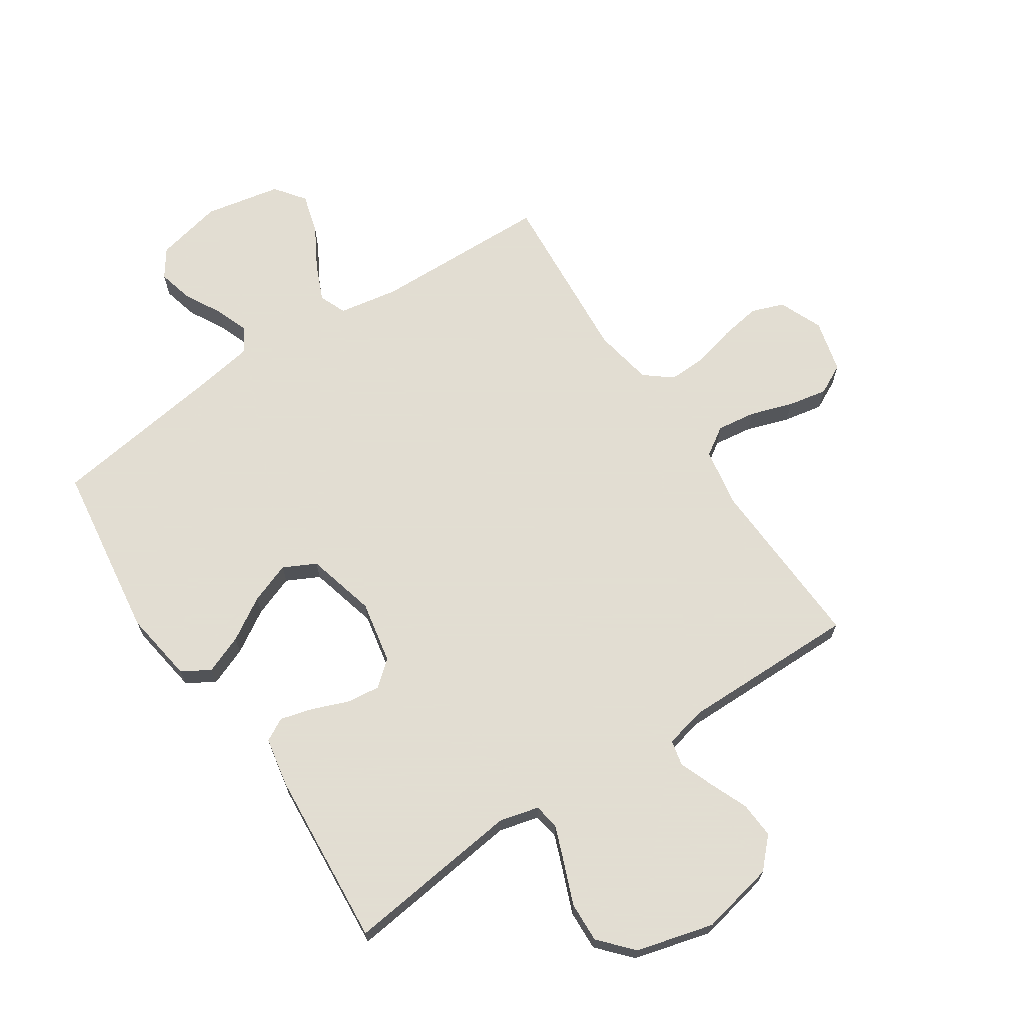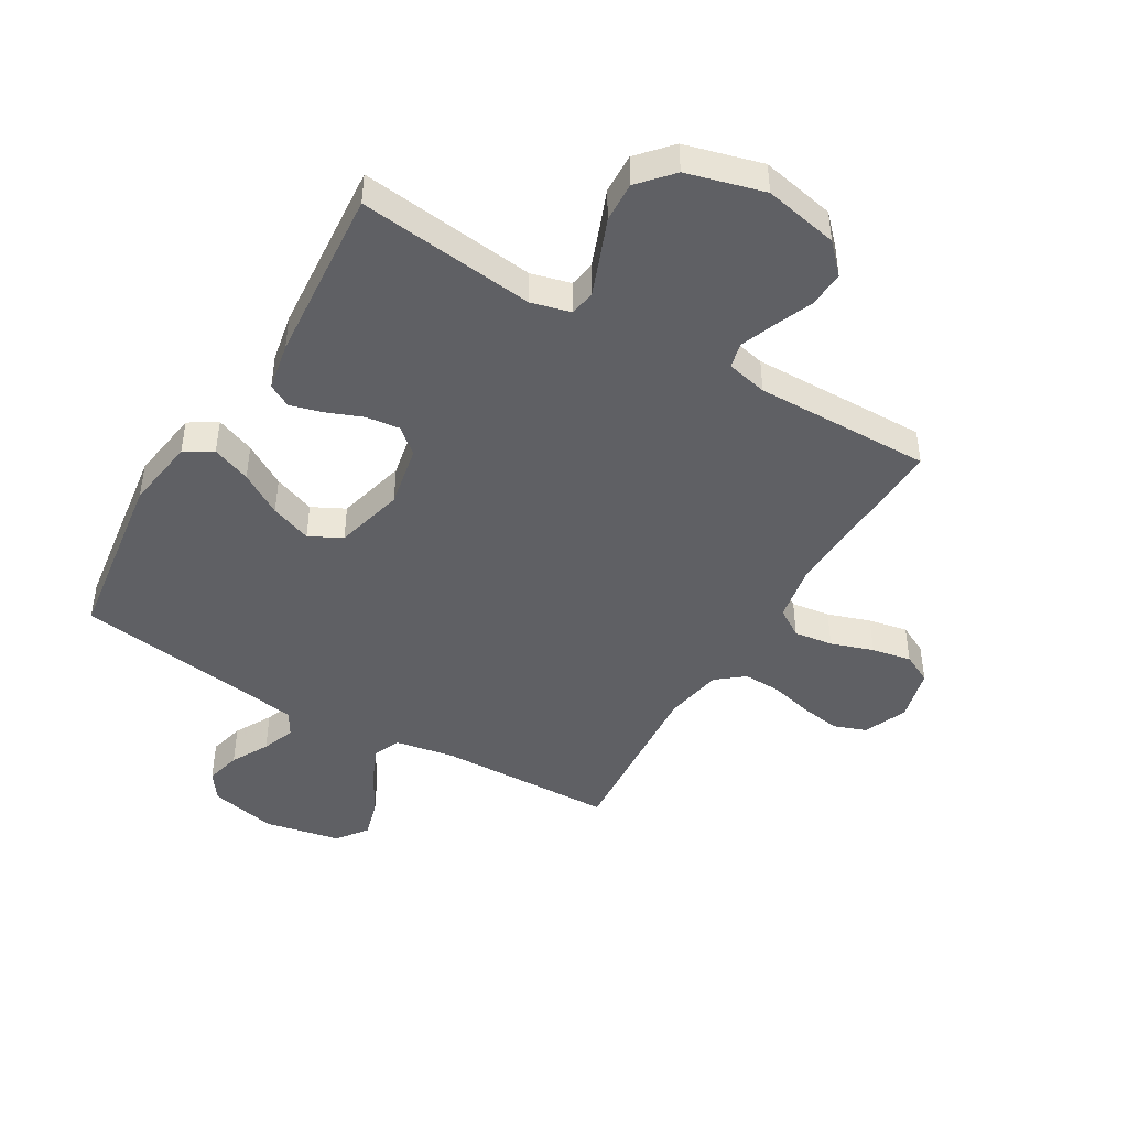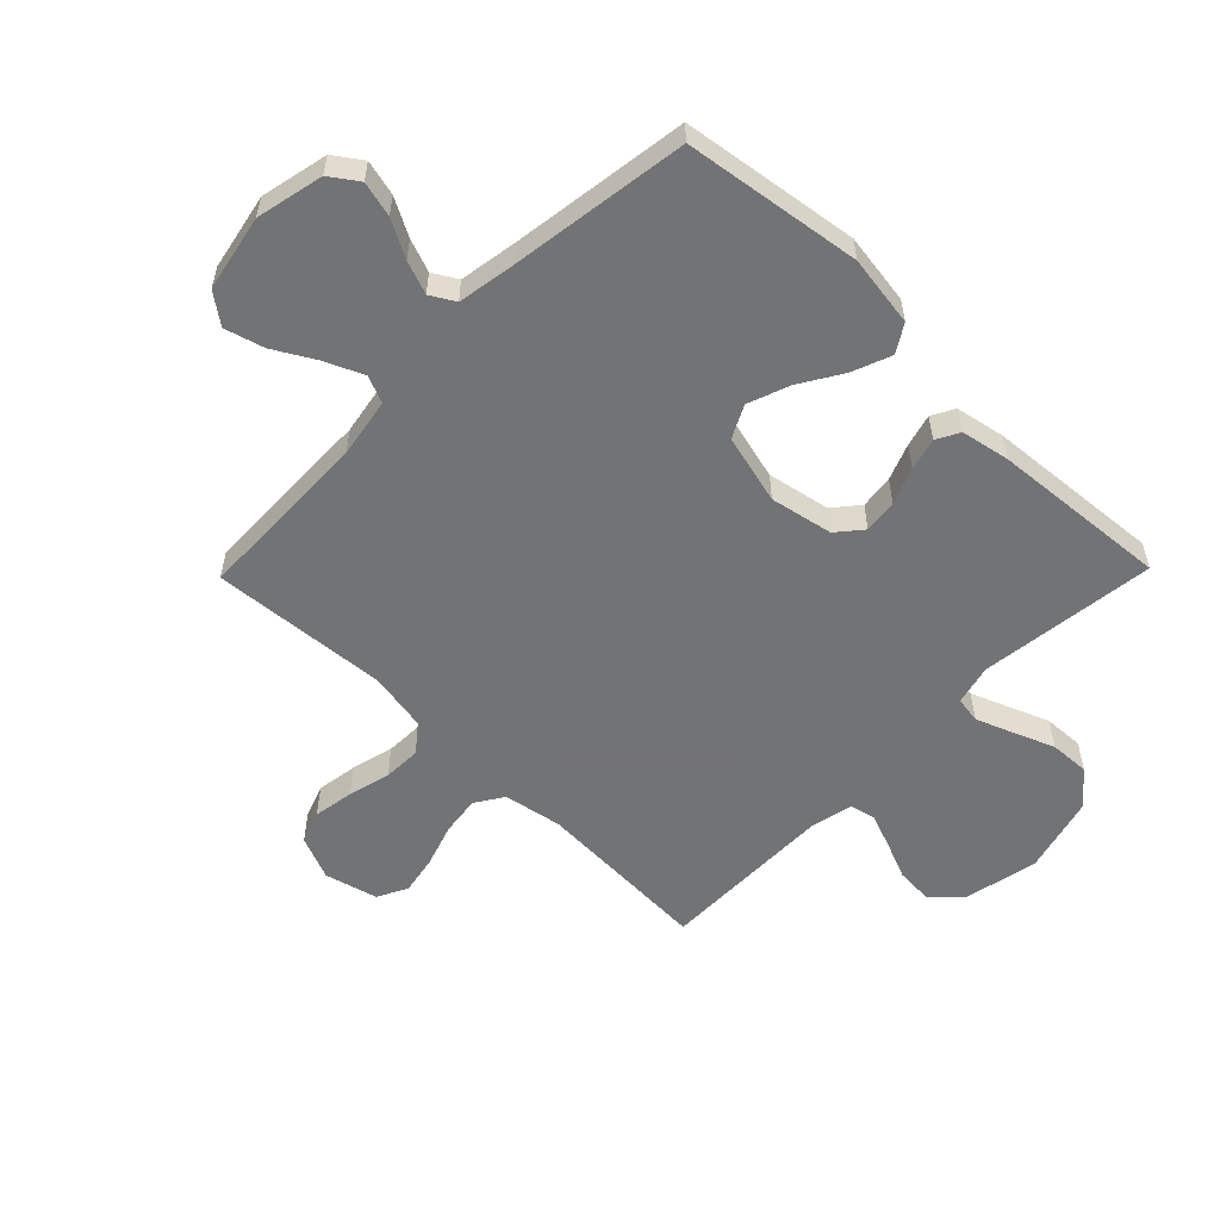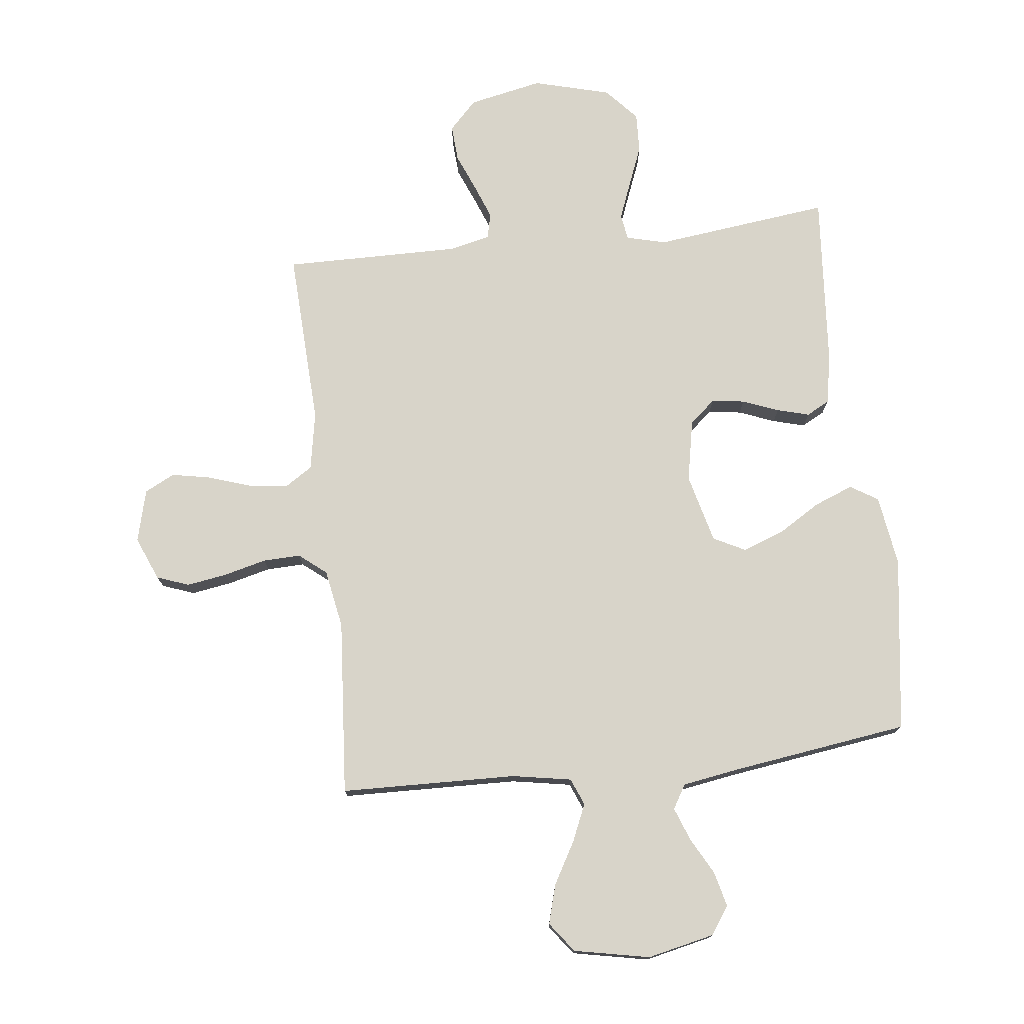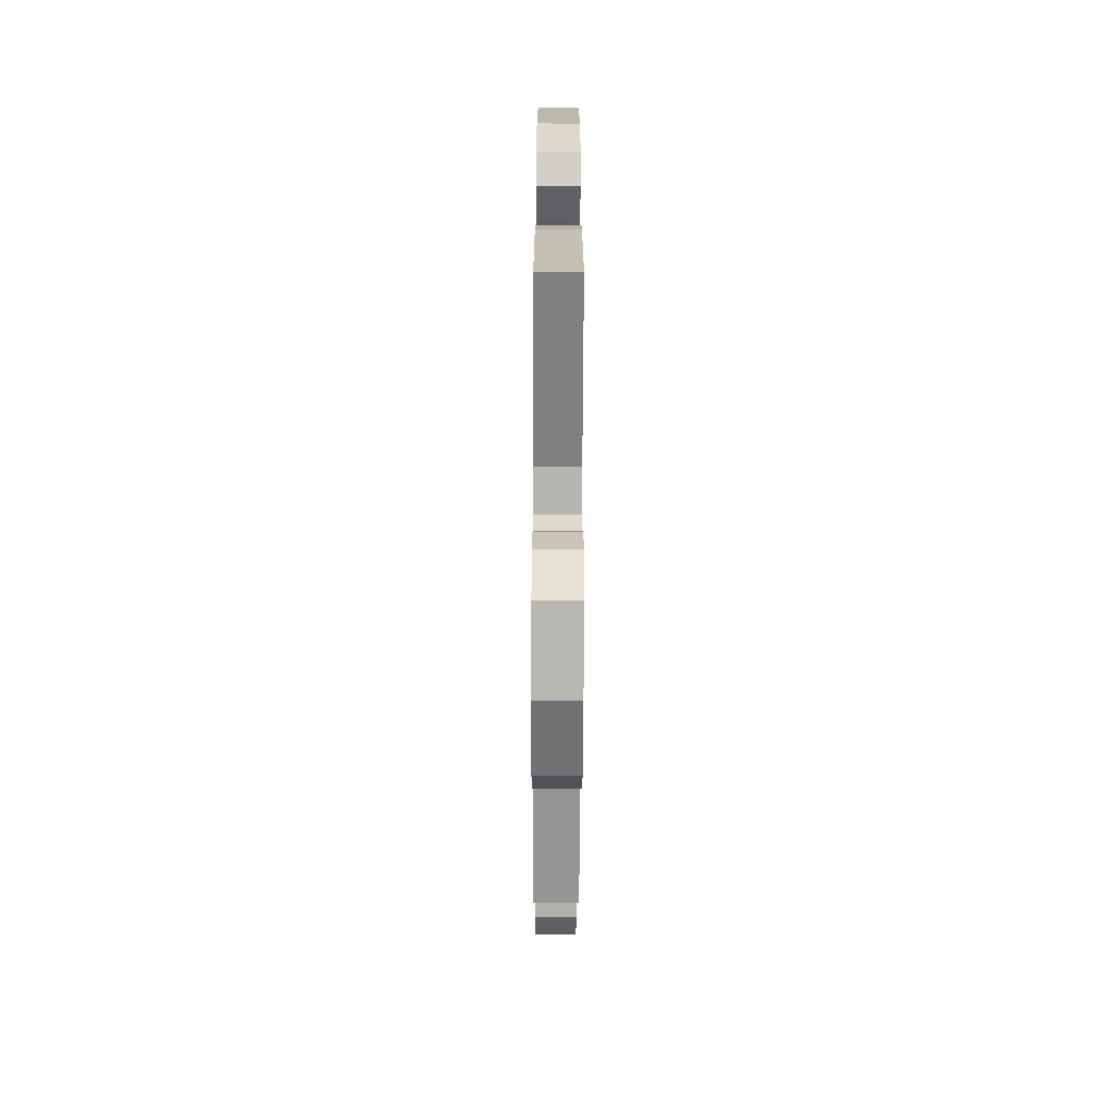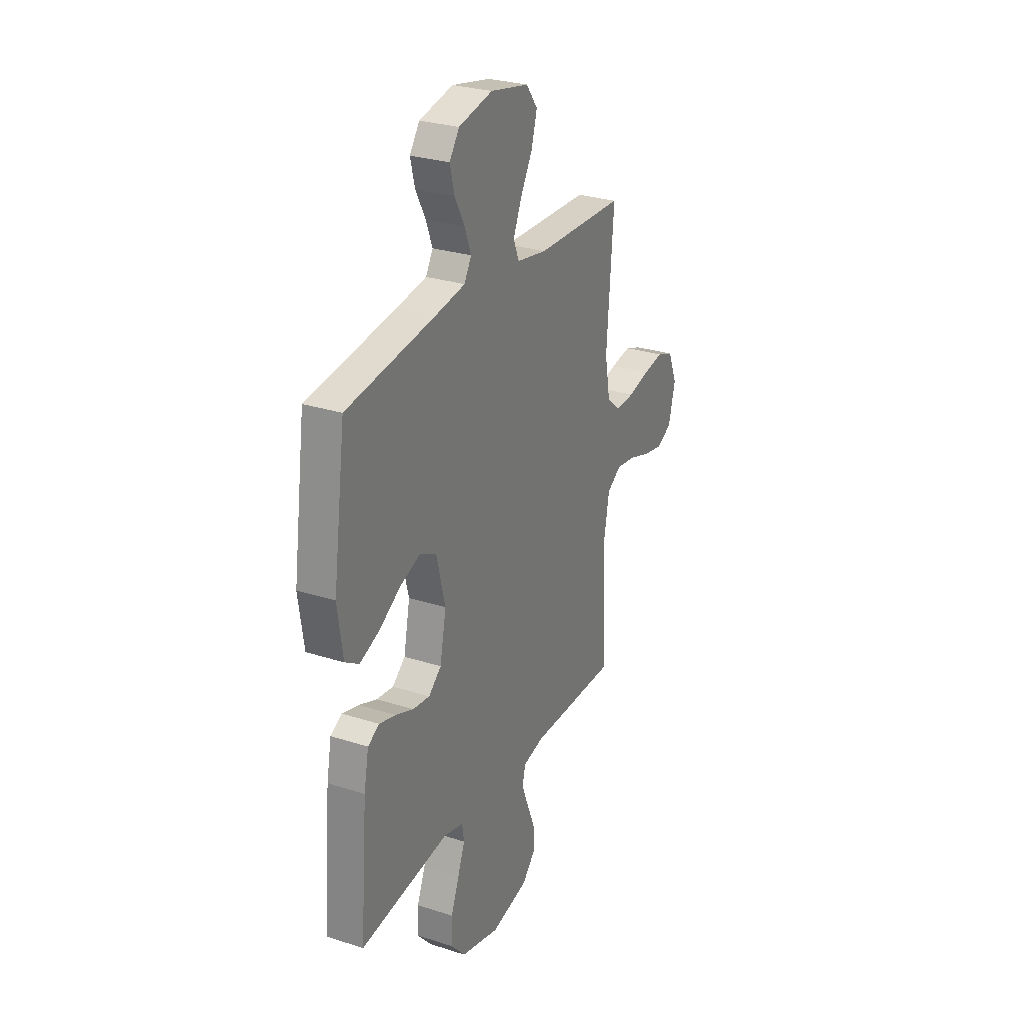
<metadata>
{"format":"obj","ext":"obj","renderer":"f3d","projection":"perspective","resolution":1024,"background":"white","views":[{"elev":68.1,"azim":146.3,"up":"+Y"},{"elev":-45.1,"azim":149.5,"up":"+Y"},{"elev":-55.9,"azim":45.7,"up":"+Y"},{"elev":75.6,"azim":-6.6,"up":"+Y"},{"elev":-67.0,"azim":89.8,"up":"+Z"},{"elev":28.0,"azim":116.0,"up":"+Z"}]}
</metadata>
<code>
v -0.5 0.07 -0.5
v -0.487 0.07 -0.2
v -0.505 0.07 -0.101
v -0.553 0.07 -0.07
v -0.619 0.07 -0.079
v -0.691 0.07 -0.103
v -0.758 0.07 -0.116
v -0.809 0.07 -0.09
v -0.832 0.07 0
v -0.801 0.07 0.074
v -0.746 0.07 0.094
v -0.677 0.07 0.083
v -0.605 0.07 0.065
v -0.541 0.07 0.063
v -0.495 0.07 0.1
v -0.477 0.07 0.2
v -0.5 0.07 0.5
v -0.2 0.07 0.508
v -0.099 0.07 0.526
v -0.08 0.07 0.572
v -0.108 0.07 0.636
v -0.148 0.07 0.706
v -0.167 0.07 0.773
v -0.129 0.07 0.824
v 0 0.07 0.85
v 0.114 0.07 0.825
v 0.147 0.07 0.778
v 0.132 0.07 0.718
v 0.098 0.07 0.655
v 0.077 0.07 0.599
v 0.101 0.07 0.558
v 0.2 0.07 0.542
v 0.5 0.07 0.5
v 0.542 0.07 0.2
v 0.524 0.07 0.079
v 0.477 0.07 0.05
v 0.411 0.07 0.076
v 0.339 0.07 0.12
v 0.269 0.07 0.146
v 0.214 0.07 0.118
v 0.184 0.07 0
v 0.205 0.07 -0.106
v 0.248 0.07 -0.142
v 0.305 0.07 -0.135
v 0.366 0.07 -0.111
v 0.421 0.07 -0.096
v 0.46 0.07 -0.117
v 0.476 0.07 -0.2
v 0.5 0.07 -0.5
v 0.2 0.07 -0.464
v 0.133 0.07 -0.481
v 0.126 0.07 -0.525
v 0.15 0.07 -0.587
v 0.178 0.07 -0.657
v 0.181 0.07 -0.725
v 0.131 0.07 -0.781
v 0 0.07 -0.816
v -0.126 0.07 -0.79
v -0.173 0.07 -0.741
v -0.169 0.07 -0.679
v -0.142 0.07 -0.614
v -0.12 0.07 -0.556
v -0.13 0.07 -0.513
v -0.2 0.07 -0.497
v -0.5 0 -0.5
v -0.487 0 -0.2
v -0.505 0 -0.101
v -0.553 0 -0.07
v -0.619 0 -0.079
v -0.691 0 -0.103
v -0.758 0 -0.116
v -0.809 0 -0.09
v -0.832 0 0
v -0.801 0 0.074
v -0.746 0 0.094
v -0.677 0 0.083
v -0.605 0 0.065
v -0.541 0 0.063
v -0.495 0 0.1
v -0.477 0 0.2
v -0.5 0 0.5
v -0.2 0 0.508
v -0.099 0 0.526
v -0.08 0 0.572
v -0.108 0 0.636
v -0.148 0 0.706
v -0.167 0 0.773
v -0.129 0 0.824
v 0 0 0.85
v 0.114 0 0.825
v 0.147 0 0.778
v 0.132 0 0.718
v 0.098 0 0.655
v 0.077 0 0.599
v 0.101 0 0.558
v 0.2 0 0.542
v 0.5 0 0.5
v 0.542 0 0.2
v 0.524 0 0.079
v 0.477 0 0.05
v 0.411 0 0.076
v 0.339 0 0.12
v 0.269 0 0.146
v 0.214 0 0.118
v 0.184 0 0
v 0.205 0 -0.106
v 0.248 0 -0.142
v 0.305 0 -0.135
v 0.366 0 -0.111
v 0.421 0 -0.096
v 0.46 0 -0.117
v 0.476 0 -0.2
v 0.5 0 -0.5
v 0.2 0 -0.464
v 0.133 0 -0.481
v 0.126 0 -0.525
v 0.15 0 -0.587
v 0.178 0 -0.657
v 0.181 0 -0.725
v 0.131 0 -0.781
v 0 0 -0.816
v -0.126 0 -0.79
v -0.173 0 -0.741
v -0.169 0 -0.679
v -0.142 0 -0.614
v -0.12 0 -0.556
v -0.13 0 -0.513
v -0.2 0 -0.497
f 58 59 60 61
f 58 61 62
f 57 58 62
f 56 57 62 63
f 53 54 55 56
f 52 53 56 63
f 47 48 49 50
f 47 50 51
f 44 45 46 47
f 43 44 47 51
f 42 43 51
f 41 42 51
f 35 36 37 38
f 35 38 39
f 32 33 34 35
f 31 32 35 39
f 30 31 39 40
f 26 27 28 29
f 26 29 30
f 25 26 30
f 21 22 23 24
f 20 21 24 25
f 16 17 18
f 15 16 18 19
f 10 11 12 13
f 8 9 10 13
f 8 13 14
f 5 6 7 8
f 4 5 8 14
f 3 4 14 15
f 64 1 2
f 41 51 52 63
f 20 25 30 40
f 19 20 40 41
f 19 41 63 64
f 15 19 64
f 2 3 15 64
f 125 124 123 122
f 126 125 122
f 126 122 121
f 127 126 121 120
f 120 119 118 117
f 127 120 117 116
f 114 113 112 111
f 115 114 111
f 111 110 109 108
f 115 111 108 107
f 115 107 106
f 115 106 105
f 102 101 100 99
f 103 102 99
f 99 98 97 96
f 103 99 96 95
f 104 103 95 94
f 93 92 91 90
f 94 93 90
f 94 90 89
f 88 87 86 85
f 89 88 85 84
f 82 81 80
f 83 82 80 79
f 77 76 75 74
f 77 74 73 72
f 78 77 72
f 72 71 70 69
f 78 72 69 68
f 79 78 68 67
f 66 65 128
f 127 116 115 105
f 104 94 89 84
f 105 104 84 83
f 128 127 105 83
f 128 83 79
f 128 79 67 66
f 1 65 66 2
f 2 66 67 3
f 3 67 68 4
f 4 68 69 5
f 5 69 70 6
f 6 70 71 7
f 7 71 72 8
f 8 72 73 9
f 9 73 74 10
f 10 74 75 11
f 11 75 76 12
f 12 76 77 13
f 13 77 78 14
f 14 78 79 15
f 15 79 80 16
f 16 80 81 17
f 17 81 82 18
f 18 82 83 19
f 19 83 84 20
f 20 84 85 21
f 21 85 86 22
f 22 86 87 23
f 23 87 88 24
f 24 88 89 25
f 25 89 90 26
f 26 90 91 27
f 27 91 92 28
f 28 92 93 29
f 29 93 94 30
f 30 94 95 31
f 31 95 96 32
f 32 96 97 33
f 33 97 98 34
f 34 98 99 35
f 35 99 100 36
f 36 100 101 37
f 37 101 102 38
f 38 102 103 39
f 39 103 104 40
f 40 104 105 41
f 41 105 106 42
f 42 106 107 43
f 43 107 108 44
f 44 108 109 45
f 45 109 110 46
f 46 110 111 47
f 47 111 112 48
f 48 112 113 49
f 49 113 114 50
f 50 114 115 51
f 51 115 116 52
f 52 116 117 53
f 53 117 118 54
f 54 118 119 55
f 55 119 120 56
f 56 120 121 57
f 57 121 122 58
f 58 122 123 59
f 59 123 124 60
f 60 124 125 61
f 61 125 126 62
f 62 126 127 63
f 63 127 128 64
f 64 128 65 1

</code>
